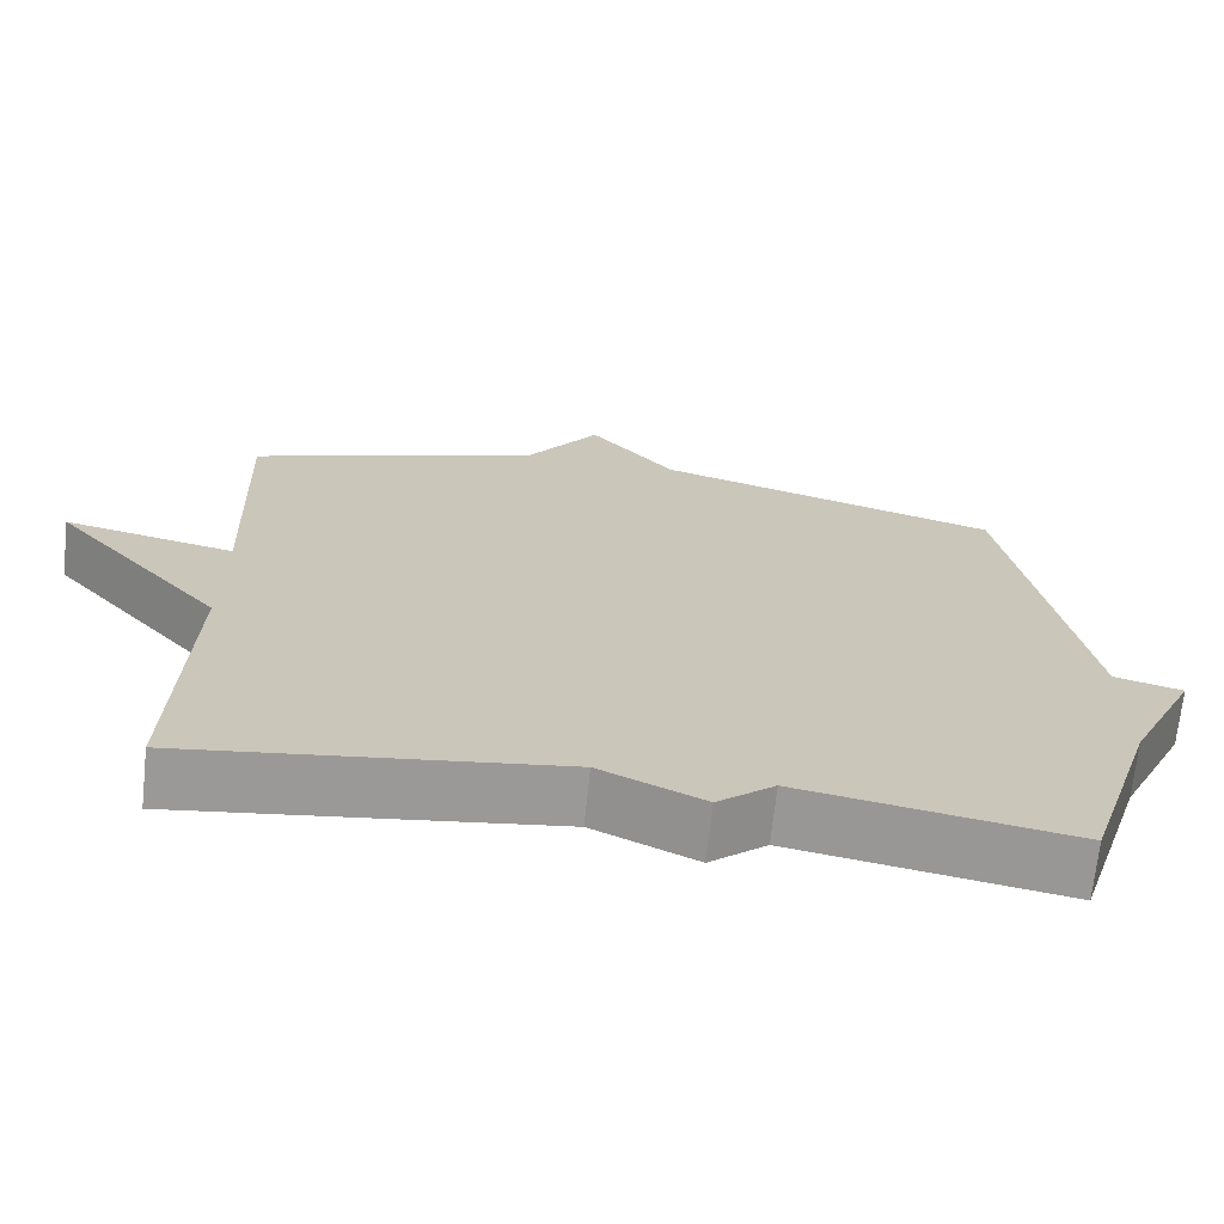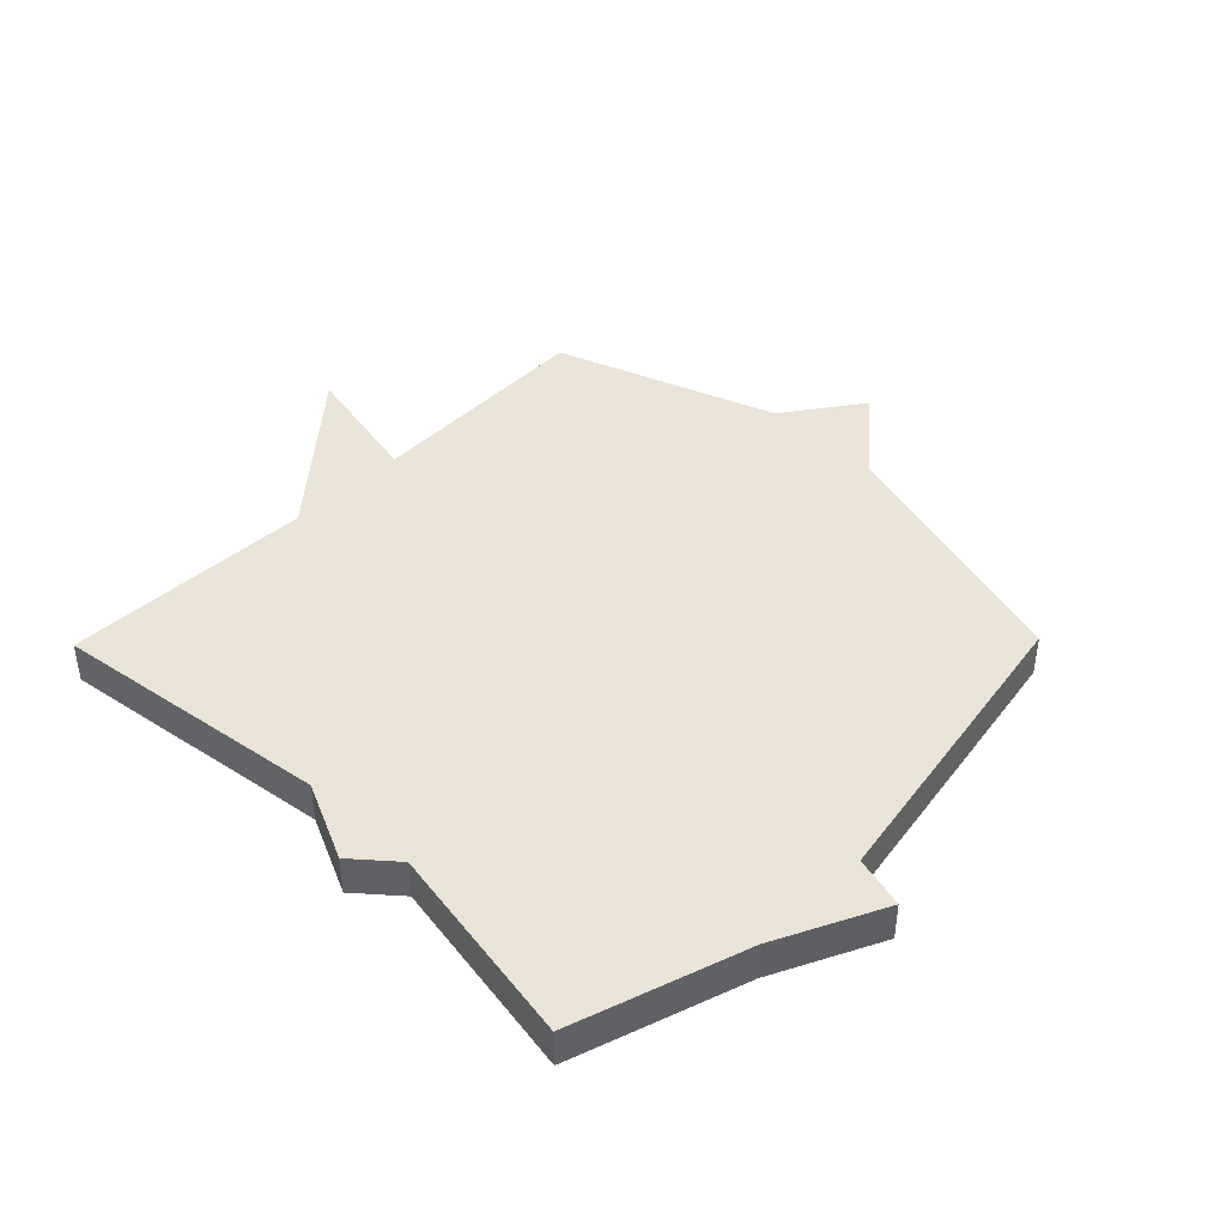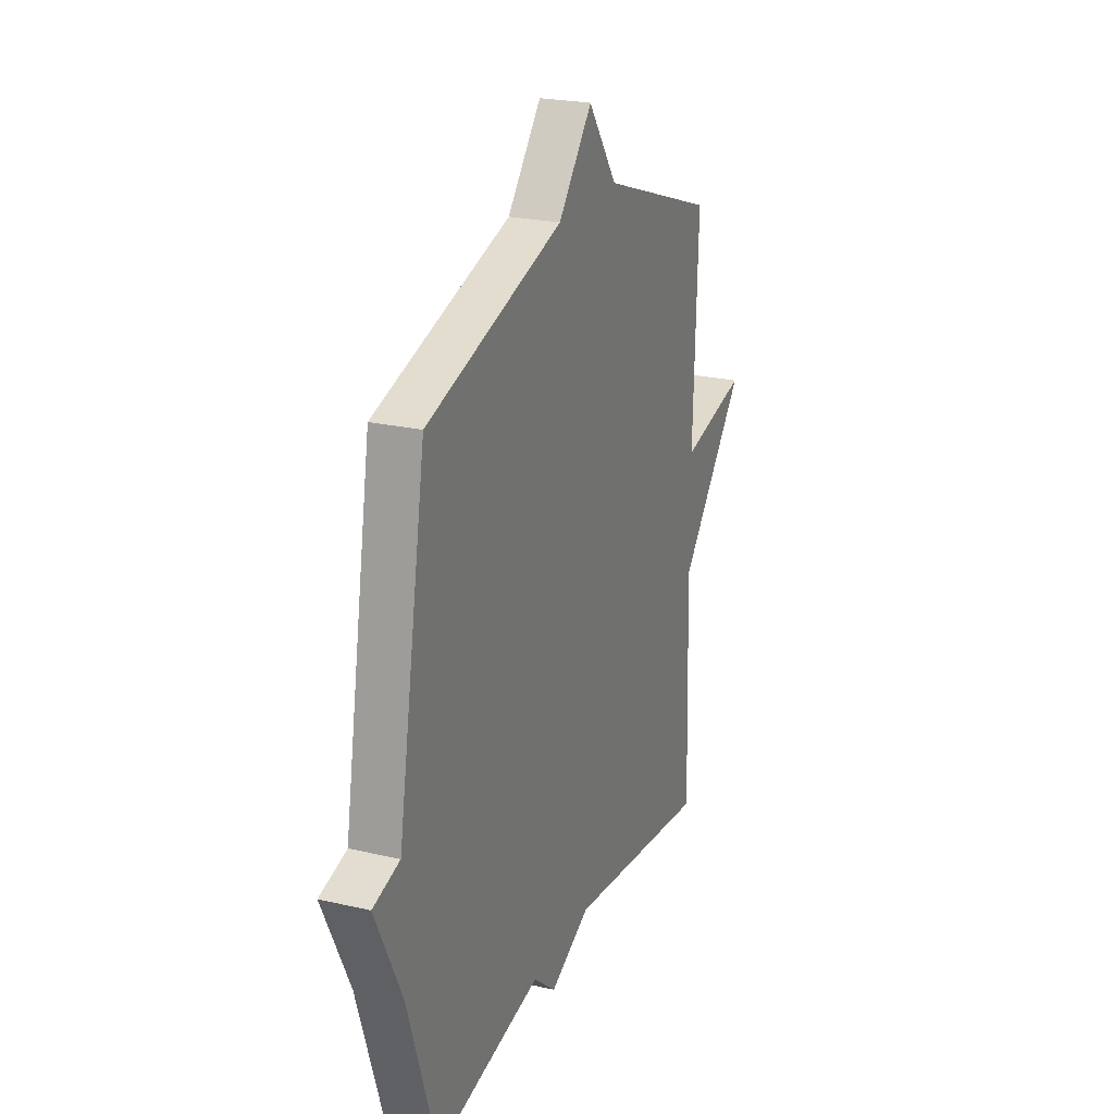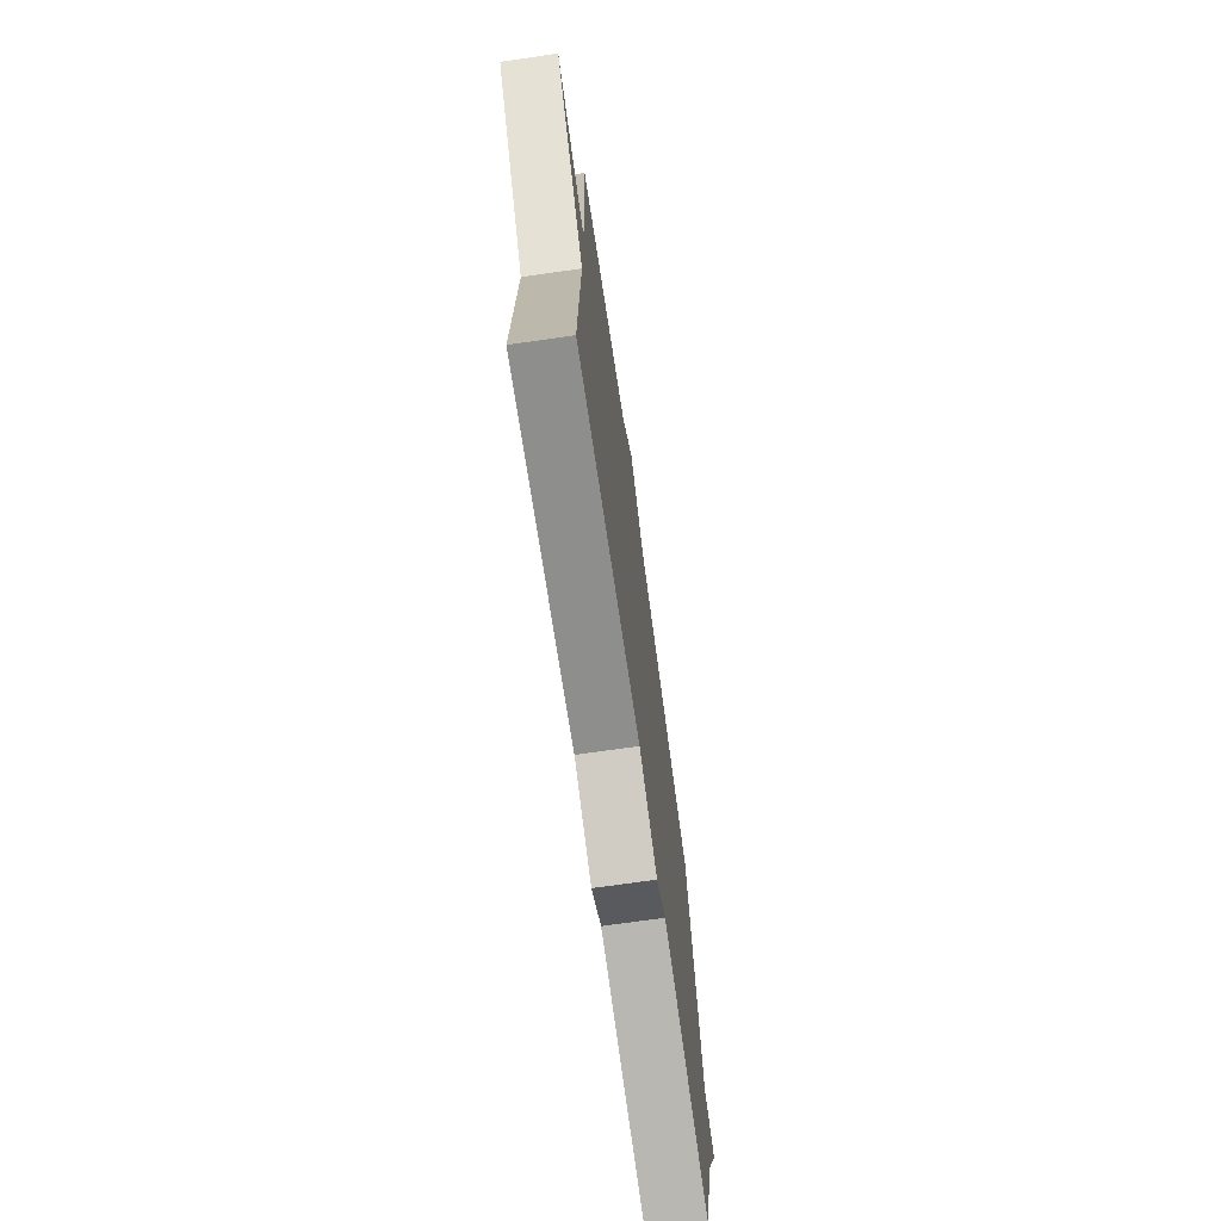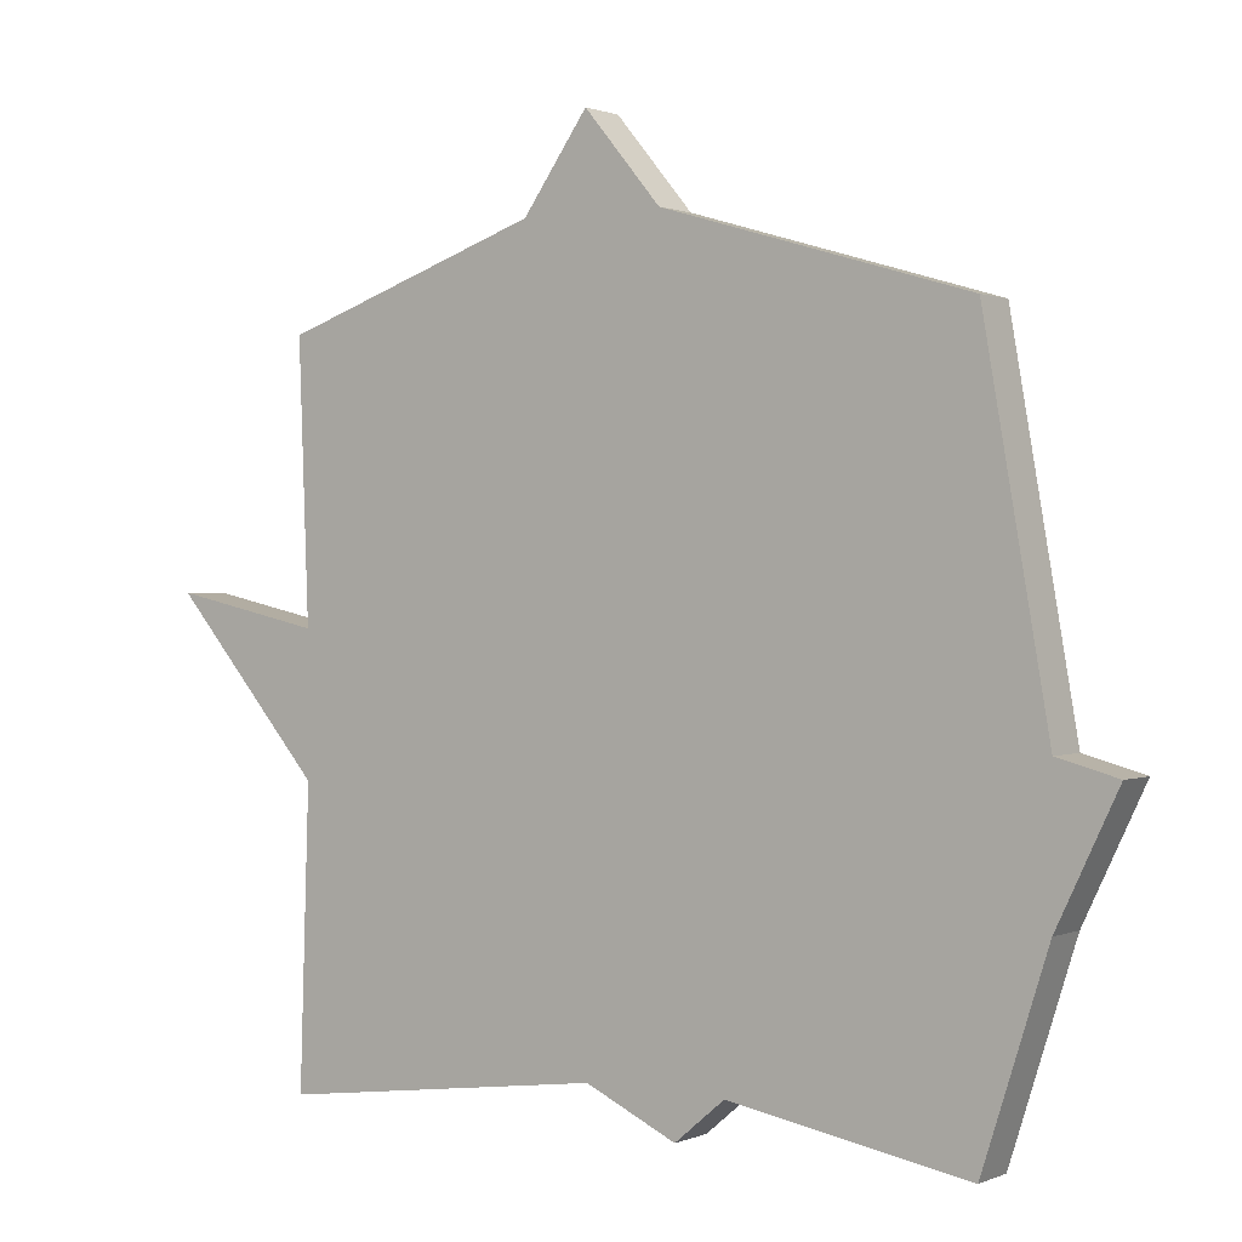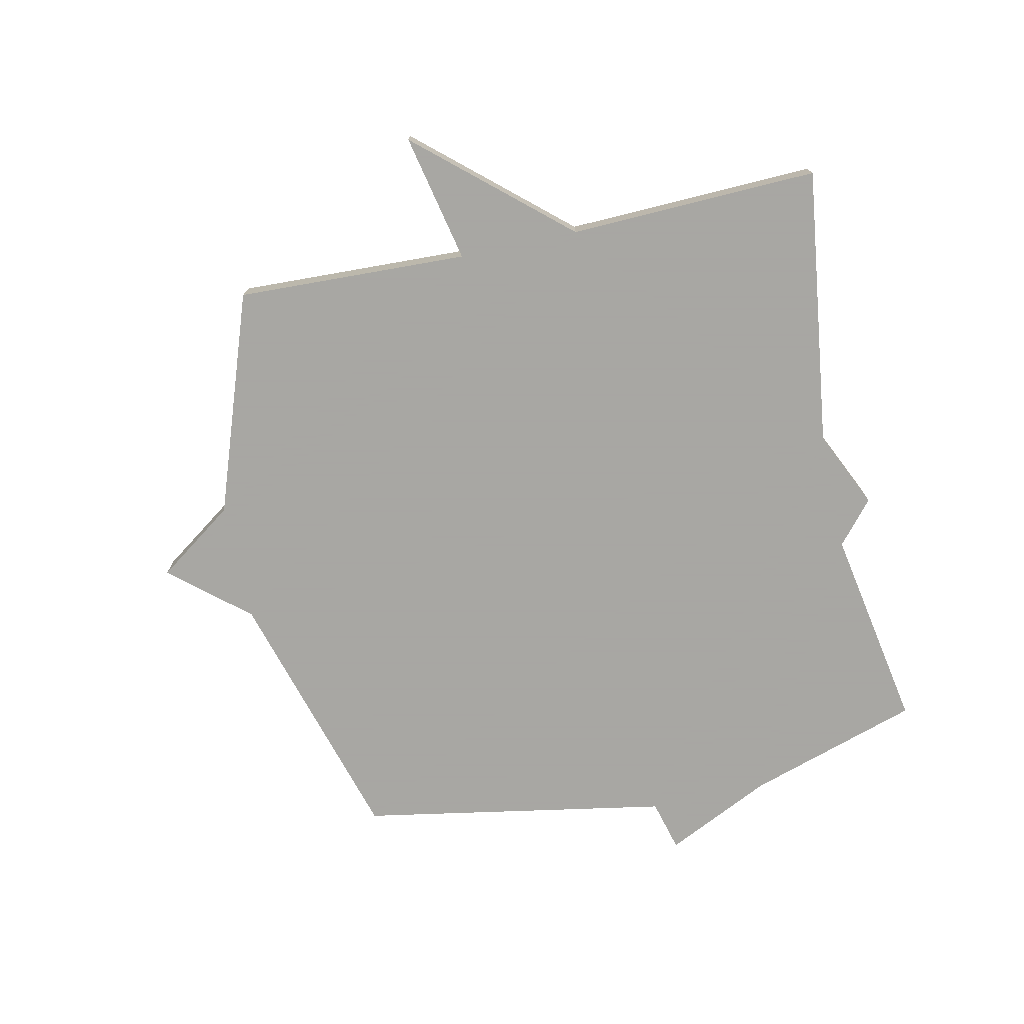
<metadata>
{"format":"obj","ext":"obj","renderer":"f3d","projection":"perspective","resolution":1024,"background":"white","views":[{"elev":-69.4,"azim":173.9,"up":"+Z"},{"elev":42.8,"azim":-135.6,"up":"+Y"},{"elev":23.5,"azim":-68.7,"up":"+Z"},{"elev":-72.2,"azim":98.1,"up":"+Z"},{"elev":0.9,"azim":-145.5,"up":"+Z"},{"elev":-74.4,"azim":102.1,"up":"+Y"}]}
</metadata>
<code>
v 0.5 0.07 -0.5
v 0.038 0.07 -0.439
v -0.091 0.07 -0.499
v -0.162 0.07 -0.439
v -0.5 0.07 -0.5
v -0.591 0.07 -0.215
v -0.676 0.07 -0.038
v -0.591 0.07 -0.015
v -0.5 0.07 0.5
v -0.068 0.07 0.628
v 0.04 0.07 0.757
v 0.132 0.07 0.628
v 0.5 0.07 0.5
v 0.486 0.07 0.115
v 0.699 0.07 0.161
v 0.486 0.07 -0.085
v 0.5 0 -0.5
v 0.038 0 -0.439
v -0.091 0 -0.499
v -0.162 0 -0.439
v -0.5 0 -0.5
v -0.591 0 -0.215
v -0.676 0 -0.038
v -0.591 0 -0.015
v -0.5 0 0.5
v -0.068 0 0.628
v 0.04 0 0.757
v 0.132 0 0.628
v 0.5 0 0.5
v 0.486 0 0.115
v 0.699 0 0.161
v 0.486 0 -0.085
f 14 15 16
f 12 13 14
f 12 14 16
f 11 12 16
f 10 11 16
f 16 1 2
f 10 16 2
f 9 10 2
f 8 9 2
f 6 7 8 2
f 4 5 6
f 2 3 4
f 2 4 6
f 32 31 30
f 30 29 28
f 32 30 28
f 32 28 27
f 32 27 26
f 18 17 32
f 18 32 26
f 18 26 25
f 18 25 24
f 18 24 23 22
f 22 21 20
f 20 19 18
f 22 20 18
f 1 17 18 2
f 2 18 19 3
f 3 19 20 4
f 4 20 21 5
f 5 21 22 6
f 6 22 23 7
f 7 23 24 8
f 8 24 25 9
f 9 25 26 10
f 10 26 27 11
f 11 27 28 12
f 12 28 29 13
f 13 29 30 14
f 14 30 31 15
f 15 31 32 16
f 16 32 17 1

</code>
